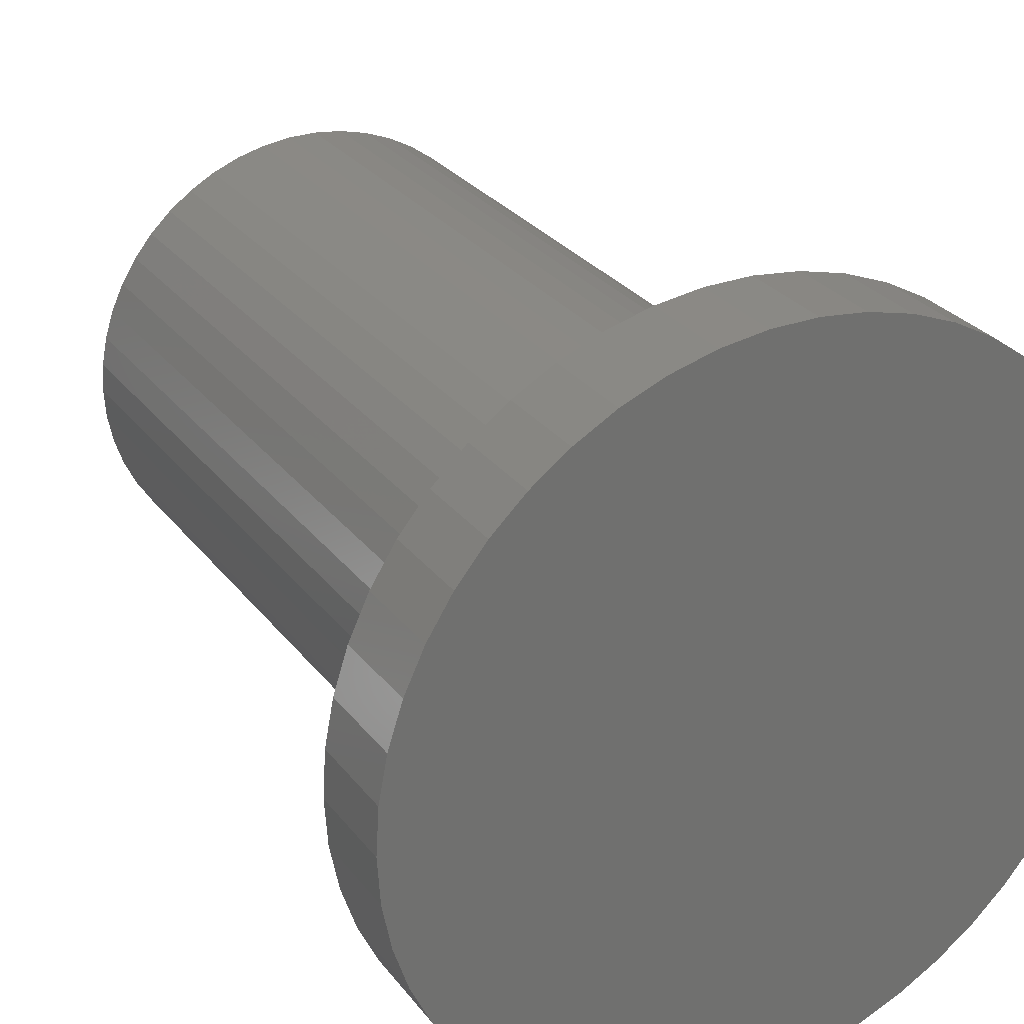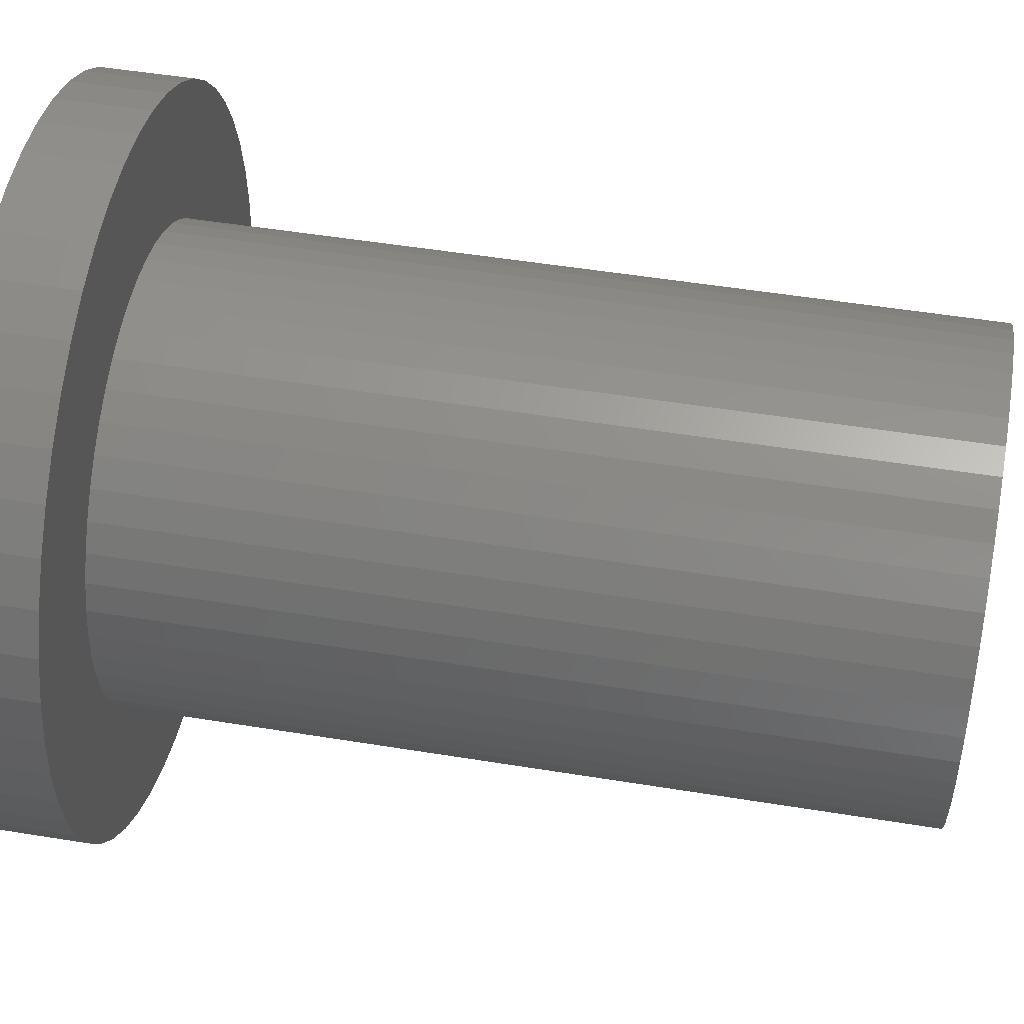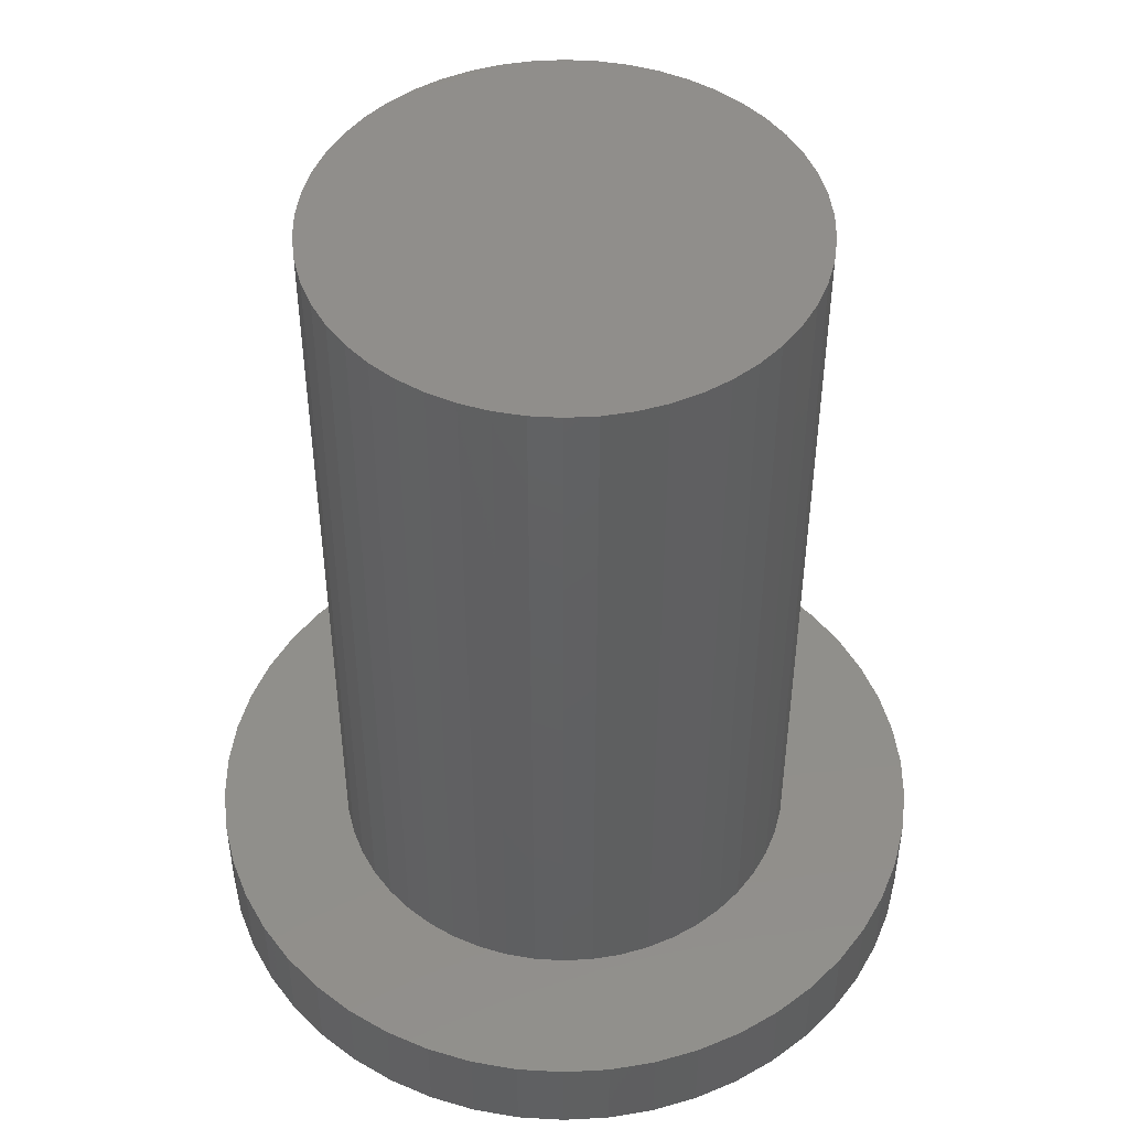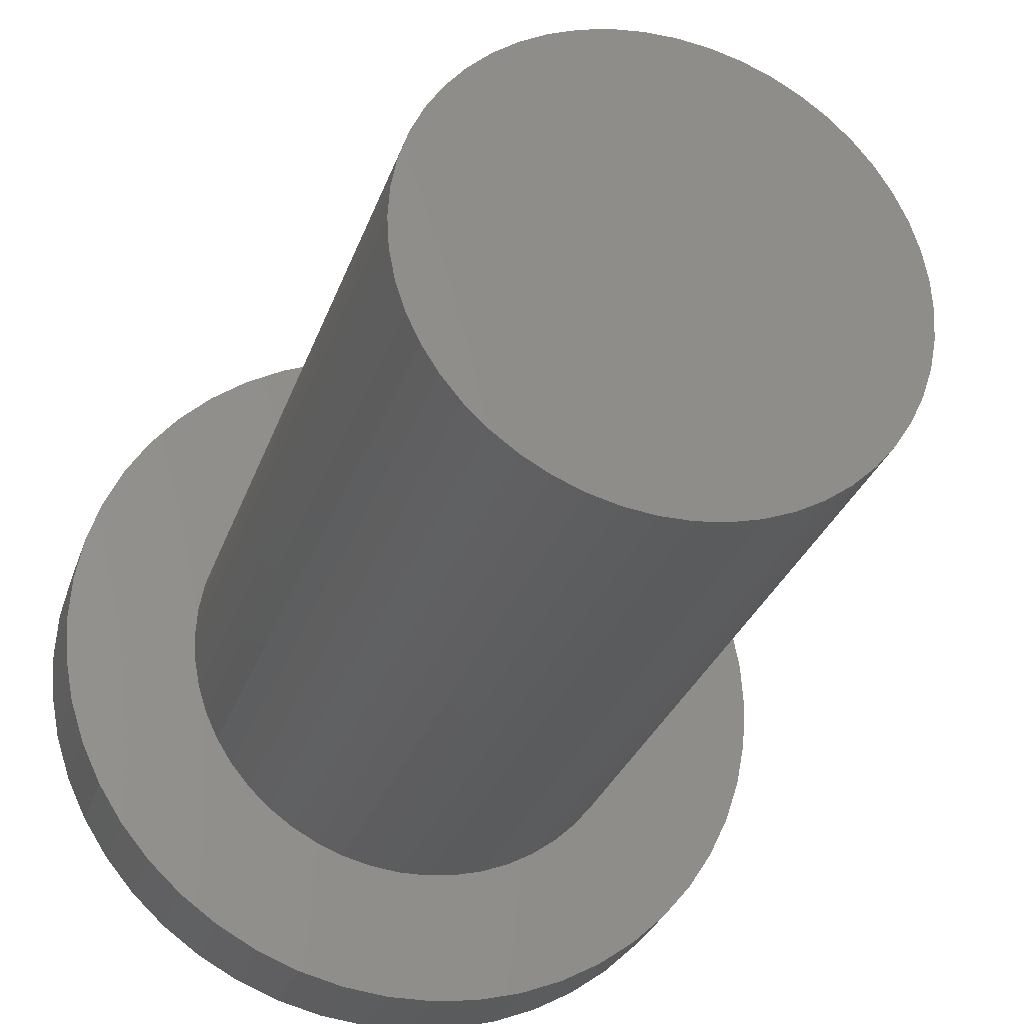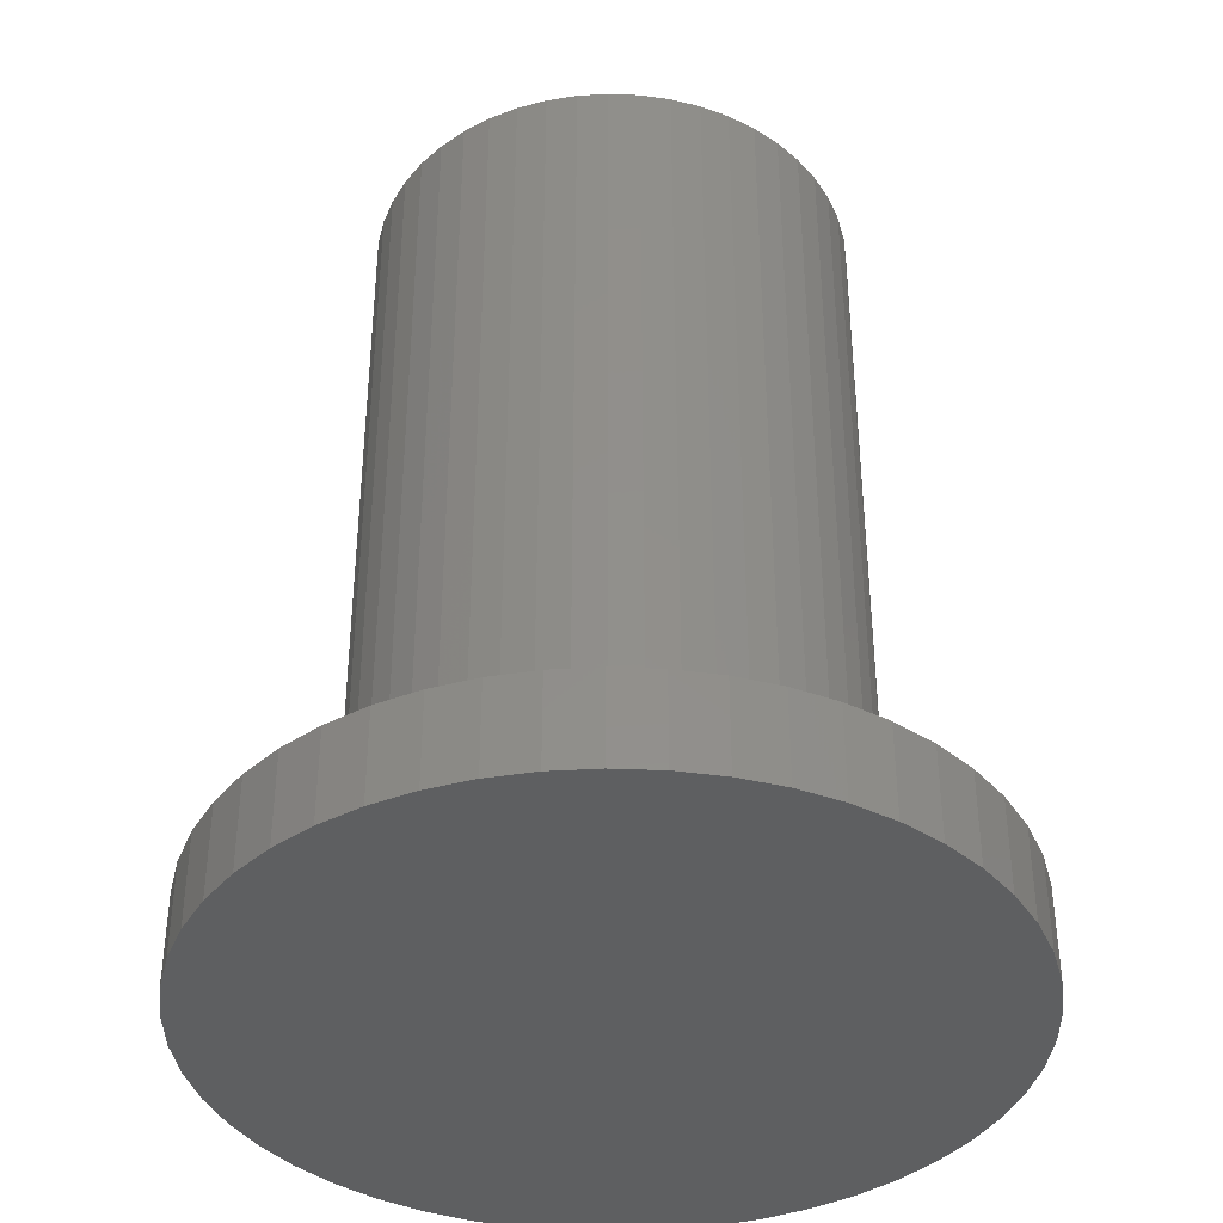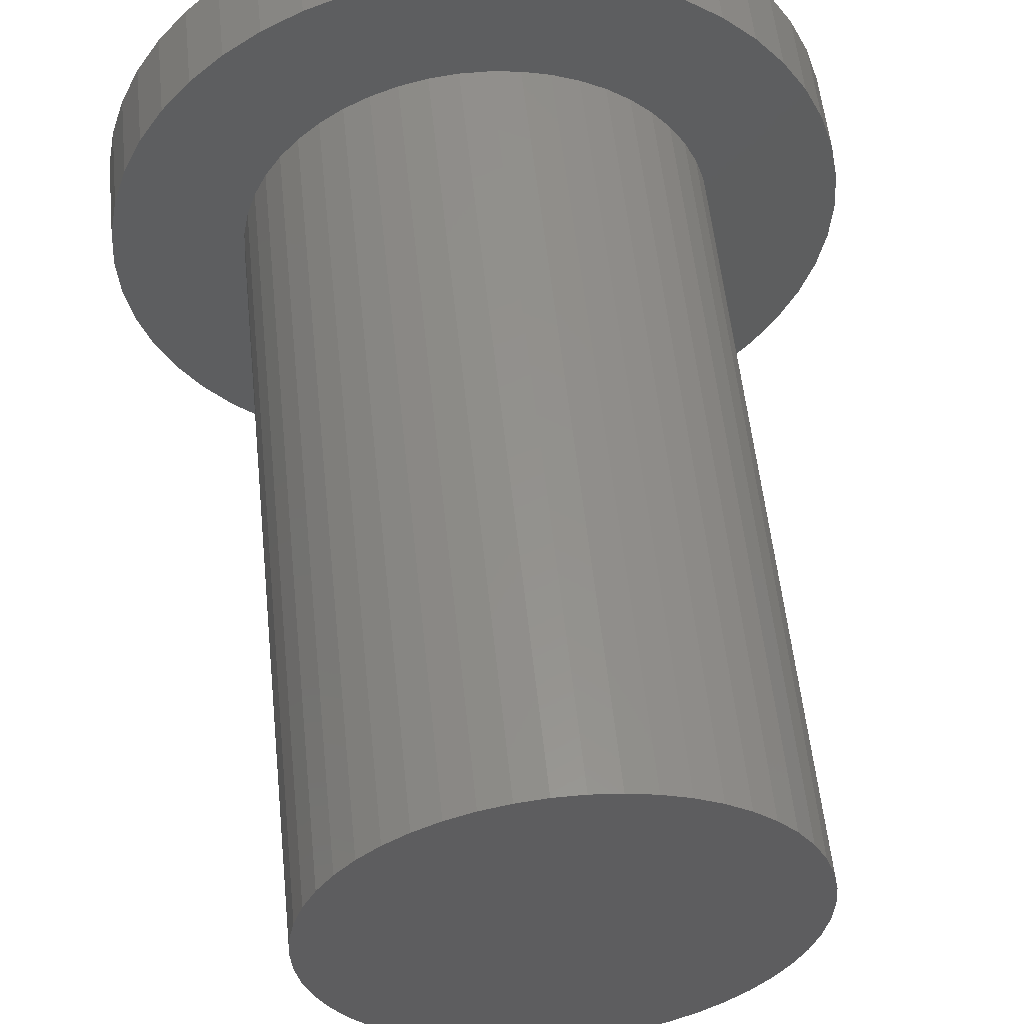
<metadata>
{"format":"stl","ext":"stl","renderer":"f3d","projection":"perspective","resolution":1024,"background":"white","views":[{"elev":28.2,"azim":150.4,"up":"+Y"},{"elev":50.1,"azim":-79.8,"up":"+Y"},{"elev":47.8,"azim":-154.6,"up":"+Z"},{"elev":-28.8,"azim":-16.9,"up":"+Y"},{"elev":-38.5,"azim":69.1,"up":"+Z"},{"elev":55.4,"azim":-5.9,"up":"+Y"}]}
</metadata>
<code>
# stl→obj: 200 verts, 396 faces
v 6 0 1.5
v 5.953 0.752 0
v 5.953 0.752 1.5
v 6 0 0
v -6 0 0
v -5.953 0.752 1.5
v -5.953 0.752 0
v -6 0 1.5
v 0.3767 5.988 0
v -0.3767 5.988 1.5
v 0.3767 5.988 1.5
v -0.3767 5.988 0
v -0.3767 -5.988 0
v 0.3767 -5.988 1.5
v -0.3767 -5.988 1.5
v 0.3767 -5.988 0
v 4.374 4.107 0
v 3.825 4.623 1.5
v 4.374 4.107 1.5
v 3.825 4.623 0
v -3.825 4.623 0
v -4.374 4.107 1.5
v -3.825 4.623 1.5
v -4.374 4.107 0
v -1.854 5.706 0
v -2.555 5.429 1.5
v -1.854 5.706 1.5
v -2.555 5.429 0
v 5.579 2.209 1.5
v 5.258 2.891 0
v 5.258 2.891 1.5
v 5.579 2.209 0
v 5.811 1.492 0
v 5.811 1.492 1.5
v 2.555 5.429 0
v 1.854 5.706 1.5
v 2.555 5.429 1.5
v 1.854 5.706 0
v 1.124 5.894 1.5
v 1.124 5.894 0
v 3.215 5.066 0
v 3.215 5.066 1.5
v -5.579 2.209 0
v -5.258 2.891 1.5
v -5.258 2.891 0
v -5.579 2.209 1.5
v -5.811 1.492 0
v -5.811 1.492 1.5
v -1.124 5.894 1.5
v -1.124 5.894 0
v 1.124 -5.894 1.5
v 1.124 -5.894 0
v 1.854 -5.706 0
v 2.555 -5.429 1.5
v 1.854 -5.706 1.5
v 2.555 -5.429 0
v 4.854 3.527 1.5
v 4.854 3.527 0
v -4.854 3.527 1.5
v -4.854 3.527 0
v 3.85 0 1.5
v 3.82 0.4825 1.5
v 5.953 -0.752 1.5
v 3.729 0.9575 1.5
v 3.82 -0.4825 1.5
v 3.58 1.417 1.5
v 5.811 -1.492 1.5
v 3.374 1.855 1.5
v 3.729 -0.9575 1.5
v 3.115 2.263 1.5
v 5.579 -2.209 1.5
v 3.58 -1.417 1.5
v 2.807 2.636 1.5
v 2.454 2.966 1.5
v 2.063 3.251 1.5
v 1.639 3.484 1.5
v 1.19 3.662 1.5
v 0.7214 3.782 1.5
v 0.2417 3.842 1.5
v -0.2417 3.842 1.5
v -0.7214 3.782 1.5
v -1.19 3.662 1.5
v -1.639 3.484 1.5
v -2.063 3.251 1.5
v -3.215 5.066 1.5
v -2.454 2.966 1.5
v -2.807 2.636 1.5
v -3.115 2.263 1.5
v -3.374 1.855 1.5
v -3.58 1.417 1.5
v 5.258 -2.891 1.5
v 3.374 -1.855 1.5
v 4.854 -3.527 1.5
v 3.115 -2.263 1.5
v 4.374 -4.107 1.5
v 2.807 -2.636 1.5
v 3.825 -4.623 1.5
v 2.454 -2.966 1.5
v 3.215 -5.066 1.5
v 2.063 -3.251 1.5
v 1.639 -3.484 1.5
v 1.19 -3.662 1.5
v 0.7214 -3.782 1.5
v 0.2417 -3.842 1.5
v -0.2417 -3.842 1.5
v -0.7214 -3.782 1.5
v -1.124 -5.894 1.5
v -1.19 -3.662 1.5
v -1.854 -5.706 1.5
v -1.639 -3.484 1.5
v -2.555 -5.429 1.5
v -2.063 -3.251 1.5
v -3.215 -5.066 1.5
v -2.454 -2.966 1.5
v -3.825 -4.623 1.5
v -2.807 -2.636 1.5
v -4.374 -4.107 1.5
v -3.115 -2.263 1.5
v -4.854 -3.527 1.5
v -3.374 -1.855 1.5
v -5.258 -2.891 1.5
v -3.58 -1.417 1.5
v -5.579 -2.209 1.5
v -3.729 -0.9575 1.5
v -5.811 -1.492 1.5
v -3.82 -0.4825 1.5
v -5.953 -0.752 1.5
v -3.85 0 1.5
v -3.729 0.9575 1.5
v -3.82 0.4825 1.5
v -3.215 5.066 0
v 3.825 -4.623 0
v 4.374 -4.107 0
v 5.953 -0.752 0
v 5.811 -1.492 0
v -4.374 -4.107 0
v -3.825 -4.623 0
v -5.258 -2.891 0
v -5.579 -2.209 0
v -4.854 -3.527 0
v 5.579 -2.209 0
v 5.258 -2.891 0
v 4.854 -3.527 0
v 3.215 -5.066 0
v -1.124 -5.894 0
v -1.854 -5.706 0
v -2.555 -5.429 0
v -3.215 -5.066 0
v -5.811 -1.492 0
v -5.953 -0.752 0
v 3.58 1.417 14.25
v 3.374 1.855 14.25
v 3.82 -0.4825 14.25
v 3.85 0 14.25
v 3.115 2.263 14.25
v 1.19 3.662 14.25
v 1.639 3.484 14.25
v -1.639 3.484 14.25
v -1.19 3.662 14.25
v -3.374 1.855 14.25
v -3.58 1.417 14.25
v 2.454 2.966 14.25
v 2.807 2.636 14.25
v -0.2417 3.842 14.25
v 0.2417 3.842 14.25
v 2.063 3.251 14.25
v -2.807 2.636 14.25
v -3.115 2.263 14.25
v -2.063 3.251 14.25
v -0.7214 3.782 14.25
v -2.454 -2.966 14.25
v -2.807 -2.636 14.25
v -3.58 -1.417 14.25
v -3.374 -1.855 14.25
v 3.374 -1.855 14.25
v 3.58 -1.417 14.25
v 2.063 -3.251 14.25
v 1.639 -3.484 14.25
v 3.82 0.4825 14.25
v 3.729 0.9575 14.25
v 0.7214 3.782 14.25
v -3.82 0.4825 14.25
v -3.85 0 14.25
v -3.729 0.9575 14.25
v -2.454 2.966 14.25
v 3.729 -0.9575 14.25
v -3.115 -2.263 14.25
v 2.807 -2.636 14.25
v 3.115 -2.263 14.25
v 0.7214 -3.782 14.25
v 0.2417 -3.842 14.25
v 2.454 -2.966 14.25
v 1.19 -3.662 14.25
v -0.2417 -3.842 14.25
v -0.7214 -3.782 14.25
v -1.19 -3.662 14.25
v -1.639 -3.484 14.25
v -2.063 -3.251 14.25
v -3.729 -0.9575 14.25
v -3.82 -0.4825 14.25
f 1 2 3
f 2 1 4
f 5 6 7
f 6 5 8
f 9 10 11
f 10 9 12
f 13 14 15
f 14 13 16
f 17 18 19
f 18 17 20
f 21 22 23
f 22 21 24
f 25 26 27
f 26 25 28
f 29 30 31
f 30 29 32
f 3 33 34
f 33 3 2
f 35 36 37
f 36 35 38
f 38 39 36
f 39 38 40
f 41 37 42
f 37 41 35
f 43 44 45
f 44 43 46
f 47 46 43
f 46 47 48
f 12 49 10
f 49 12 50
f 16 51 14
f 51 16 52
f 53 54 55
f 54 53 56
f 34 32 29
f 32 34 33
f 57 17 19
f 17 57 58
f 31 58 57
f 58 31 30
f 40 11 39
f 11 40 9
f 20 42 18
f 42 20 41
f 45 59 60
f 59 45 44
f 60 22 24
f 22 60 59
f 7 48 47
f 48 7 6
f 61 1 3
f 62 3 34
f 1 61 63
f 64 34 29
f 65 63 61
f 66 29 31
f 63 65 67
f 68 31 57
f 69 67 65
f 70 57 19
f 67 69 71
f 72 71 69
f 73 19 18
f 3 62 61
f 34 64 62
f 29 66 64
f 31 68 66
f 74 18 42
f 57 70 68
f 19 73 70
f 75 42 37
f 18 74 73
f 42 75 74
f 76 37 36
f 37 76 75
f 36 77 76
f 39 77 36
f 39 78 77
f 11 78 39
f 11 79 78
f 11 80 79
f 10 80 11
f 10 81 80
f 49 81 10
f 49 82 81
f 27 82 49
f 82 27 83
f 26 83 27
f 83 26 84
f 85 84 26
f 84 85 86
f 23 86 85
f 86 23 87
f 22 87 23
f 87 22 88
f 59 88 22
f 88 59 89
f 44 89 59
f 89 44 90
f 46 90 44
f 71 72 91
f 92 91 72
f 91 92 93
f 94 93 92
f 93 94 95
f 96 95 94
f 95 96 97
f 98 97 96
f 97 98 99
f 100 99 98
f 99 100 54
f 101 54 100
f 54 101 55
f 102 55 101
f 102 51 55
f 103 51 102
f 103 14 51
f 104 14 103
f 105 14 104
f 105 15 14
f 106 15 105
f 106 107 15
f 108 107 106
f 109 108 110
f 108 109 107
f 111 110 112
f 113 112 114
f 110 111 109
f 115 114 116
f 117 116 118
f 112 113 111
f 119 118 120
f 121 120 122
f 123 122 124
f 125 124 126
f 114 115 113
f 127 126 128
f 90 46 129
f 116 117 115
f 48 129 46
f 118 119 117
f 129 48 130
f 120 121 119
f 6 130 48
f 122 123 121
f 130 6 128
f 124 125 123
f 8 128 6
f 126 127 125
f 128 8 127
f 28 85 26
f 85 28 131
f 131 23 85
f 23 131 21
f 50 27 49
f 27 50 25
f 132 95 97
f 95 132 133
f 67 134 63
f 134 67 135
f 136 115 117
f 115 136 137
f 138 123 139
f 123 138 121
f 140 121 138
f 121 140 119
f 134 2 4
f 135 2 134
f 135 33 2
f 141 33 135
f 141 32 33
f 142 32 141
f 142 30 32
f 143 30 142
f 143 58 30
f 133 58 143
f 133 17 58
f 132 17 133
f 132 20 17
f 144 20 132
f 144 41 20
f 56 41 144
f 56 35 41
f 53 35 56
f 53 38 35
f 52 38 53
f 52 40 38
f 16 40 52
f 16 9 40
f 13 9 16
f 13 12 9
f 145 12 13
f 145 50 12
f 146 50 145
f 146 25 50
f 147 25 146
f 147 28 25
f 148 28 147
f 148 131 28
f 137 131 148
f 137 21 131
f 136 21 137
f 136 24 21
f 140 24 136
f 140 60 24
f 138 60 140
f 138 45 60
f 139 45 138
f 139 43 45
f 149 43 139
f 149 47 43
f 150 47 149
f 150 7 47
f 7 150 5
f 91 141 71
f 141 91 142
f 95 143 93
f 143 95 133
f 63 4 1
f 4 63 134
f 136 119 140
f 119 136 117
f 139 125 149
f 125 139 123
f 150 8 5
f 8 150 127
f 52 55 51
f 55 52 53
f 144 97 99
f 97 144 132
f 56 99 54
f 99 56 144
f 71 135 67
f 135 71 141
f 93 142 91
f 142 93 143
f 147 109 111
f 109 147 146
f 146 107 109
f 107 146 145
f 149 127 150
f 127 149 125
f 145 15 107
f 15 145 13
f 148 111 113
f 111 148 147
f 137 113 115
f 113 137 148
f 151 68 152
f 68 151 66
f 153 61 154
f 61 153 65
f 152 70 155
f 70 152 68
f 76 156 157
f 156 76 77
f 82 158 159
f 158 82 83
f 90 160 89
f 160 90 161
f 73 162 163
f 162 73 74
f 79 164 165
f 164 79 80
f 74 166 162
f 166 74 75
f 88 167 87
f 167 88 168
f 83 169 158
f 169 83 84
f 81 159 170
f 159 81 82
f 116 171 172
f 171 116 114
f 120 173 122
f 173 120 174
f 175 72 176
f 72 175 92
f 101 177 178
f 177 101 100
f 179 64 180
f 64 179 62
f 180 66 151
f 66 180 64
f 155 73 163
f 73 155 70
f 77 181 156
f 181 77 78
f 78 165 181
f 165 78 79
f 75 157 166
f 157 75 76
f 128 182 130
f 182 128 183
f 129 161 90
f 161 129 184
f 89 168 88
f 168 89 160
f 80 170 164
f 170 80 81
f 84 185 169
f 185 84 86
f 86 167 185
f 167 86 87
f 154 62 179
f 62 154 61
f 176 69 186
f 69 176 72
f 118 174 120
f 174 118 187
f 188 94 189
f 94 188 96
f 104 190 191
f 190 104 103
f 100 192 177
f 192 100 98
f 179 153 154
f 180 153 179
f 180 186 153
f 151 186 180
f 151 176 186
f 152 176 151
f 152 175 176
f 155 175 152
f 155 189 175
f 163 189 155
f 163 188 189
f 162 188 163
f 162 192 188
f 166 192 162
f 166 177 192
f 157 177 166
f 157 178 177
f 156 178 157
f 156 193 178
f 181 193 156
f 181 190 193
f 165 190 181
f 165 191 190
f 164 191 165
f 164 194 191
f 170 194 164
f 170 195 194
f 159 195 170
f 159 196 195
f 158 196 159
f 158 197 196
f 169 197 158
f 169 198 197
f 185 198 169
f 185 171 198
f 167 171 185
f 167 172 171
f 168 172 167
f 168 187 172
f 160 187 168
f 160 174 187
f 161 174 160
f 161 173 174
f 184 173 161
f 184 199 173
f 182 199 184
f 182 200 199
f 200 182 183
f 130 184 129
f 184 130 182
f 186 65 153
f 65 186 69
f 106 194 195
f 194 106 105
f 126 183 128
f 183 126 200
f 122 199 124
f 199 122 173
f 116 187 118
f 187 116 172
f 189 92 175
f 92 189 94
f 102 178 193
f 178 102 101
f 103 193 190
f 193 103 102
f 105 191 194
f 191 105 104
f 112 197 198
f 197 112 110
f 124 200 126
f 200 124 199
f 98 188 192
f 188 98 96
f 114 198 171
f 198 114 112
f 108 195 196
f 195 108 106
f 110 196 197
f 196 110 108

</code>
